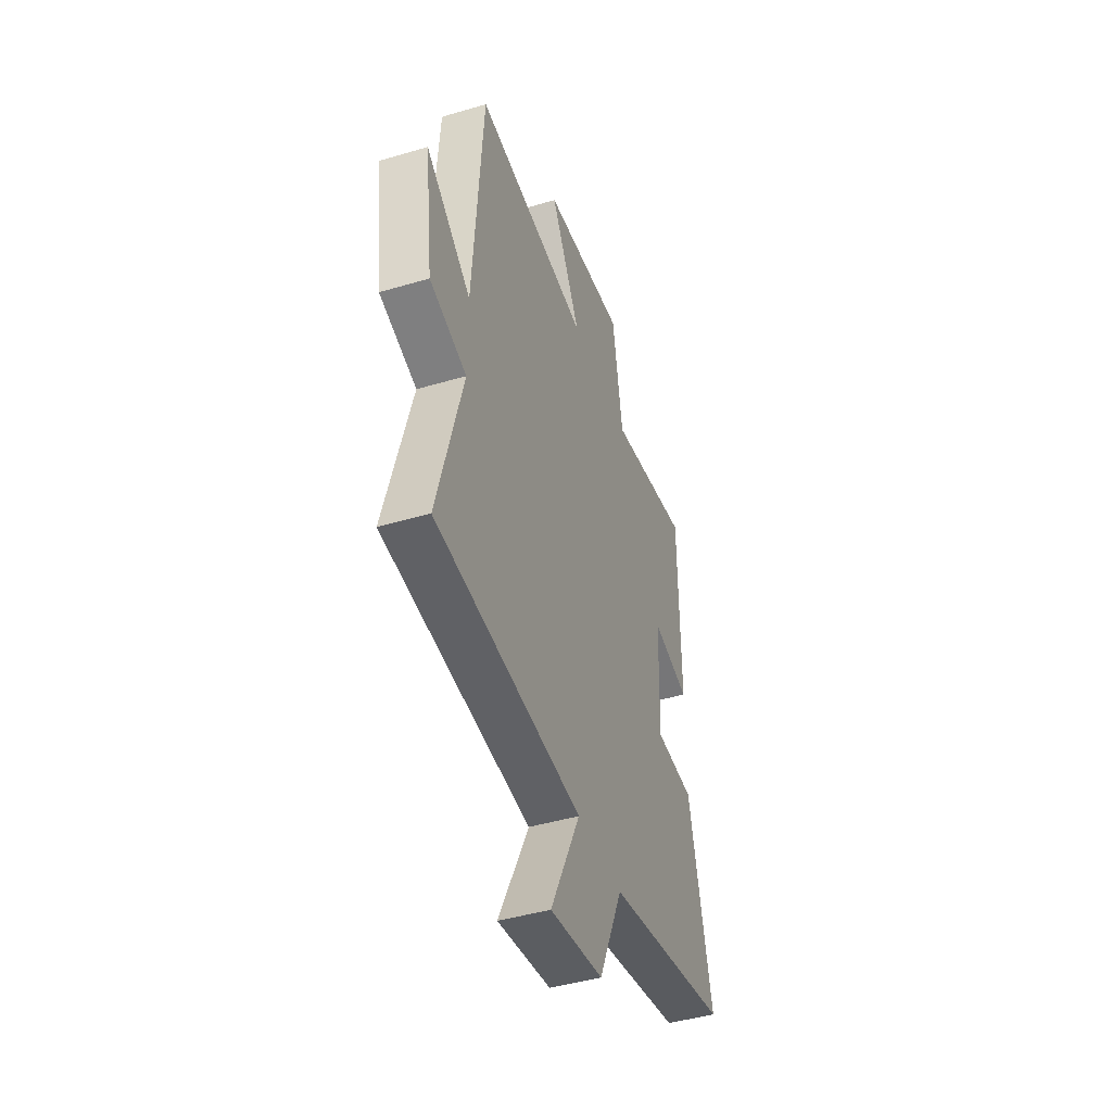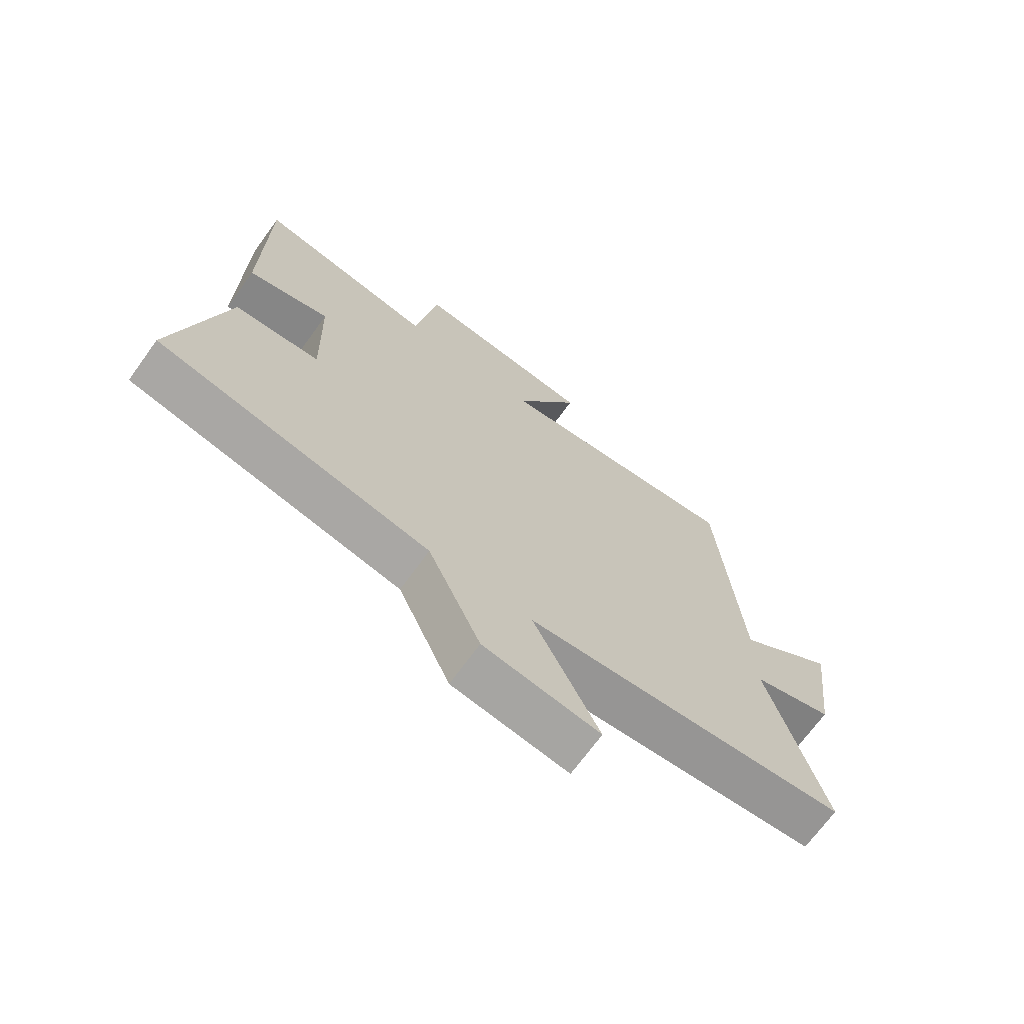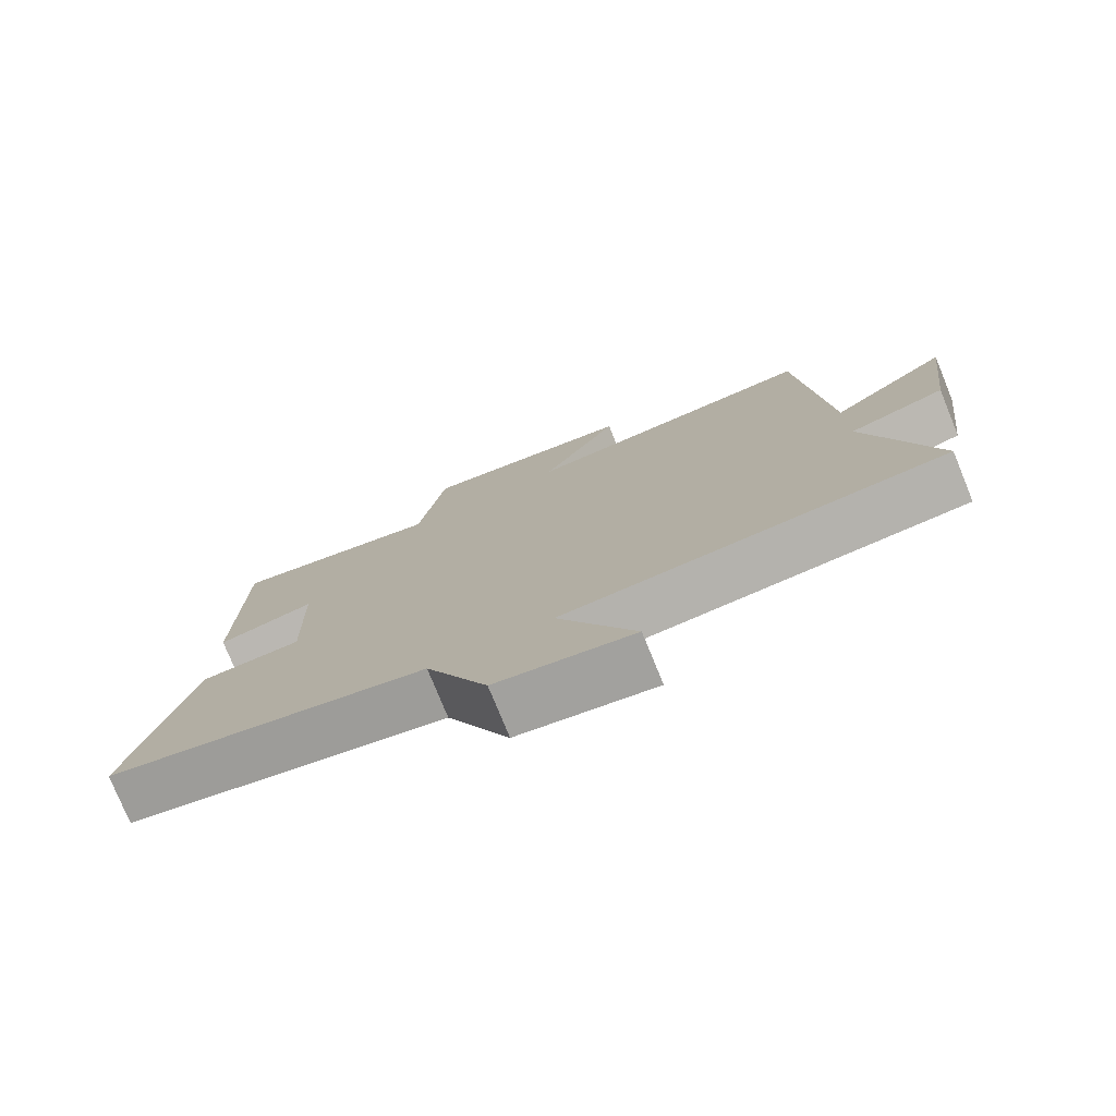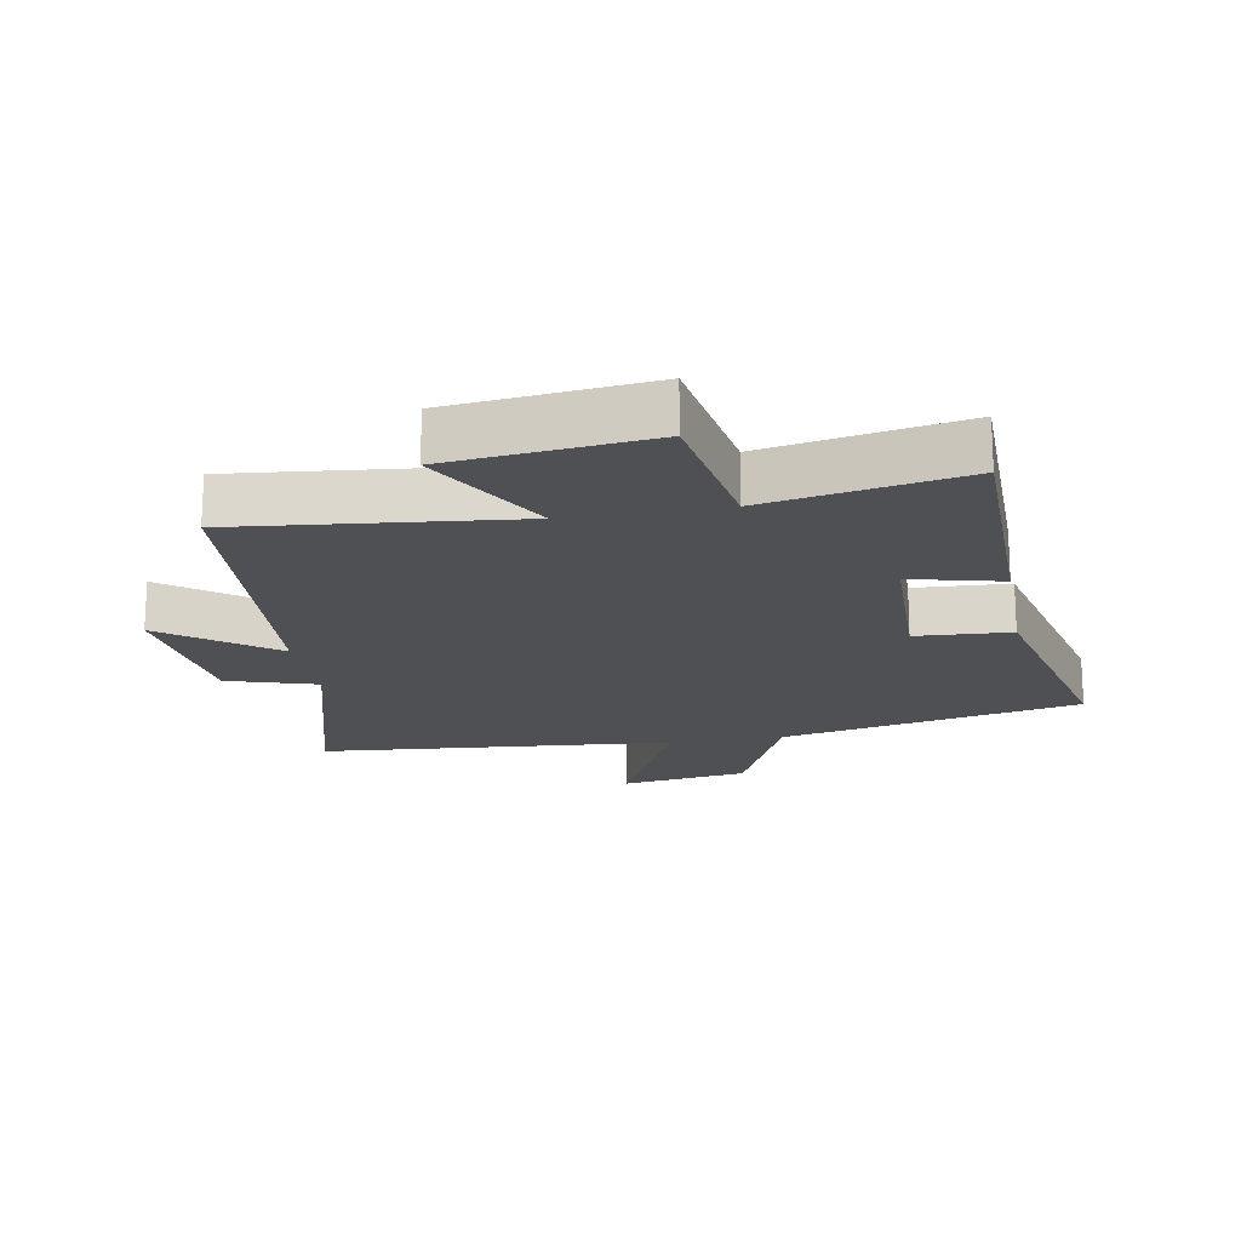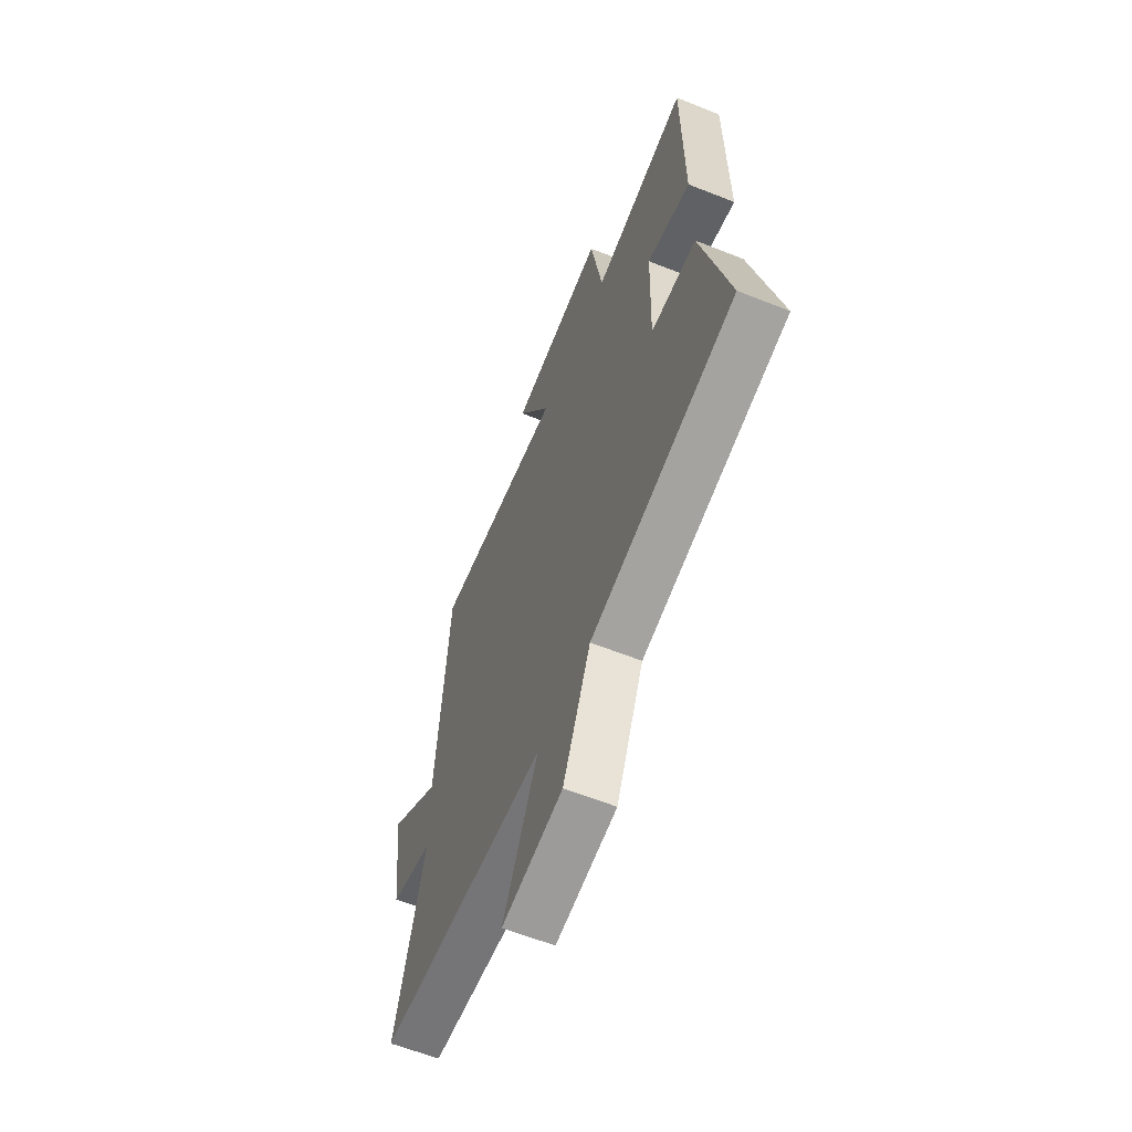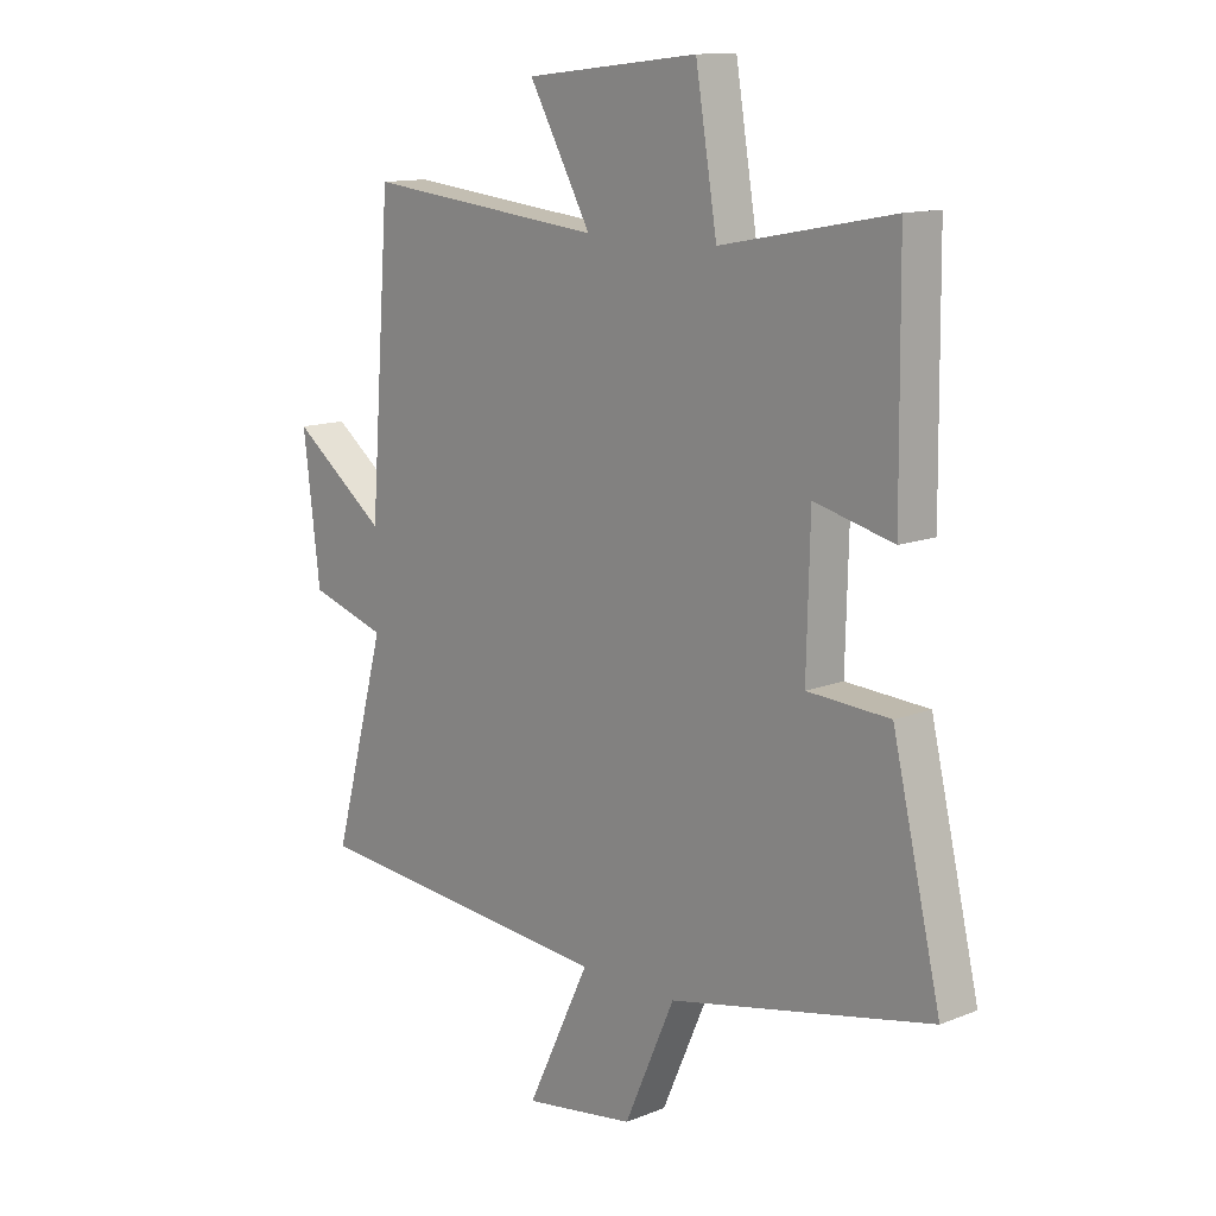
<metadata>
{"format":"obj","ext":"obj","renderer":"f3d","projection":"perspective","resolution":1024,"background":"white","views":[{"elev":-44.5,"azim":-70.9,"up":"+Z"},{"elev":-70.0,"azim":144.0,"up":"+Z"},{"elev":-77.2,"azim":-157.8,"up":"+Z"},{"elev":-18.5,"azim":10.1,"up":"+Y"},{"elev":-61.3,"azim":67.9,"up":"+Z"},{"elev":12.7,"azim":47.5,"up":"+Z"}]}
</metadata>
<code>
v -0.594 0.07 -0.454
v -0.5 0.07 -0.108
v -0.637 0.07 -0.066
v -0.667 0.07 0.176
v -0.5 0.07 0.05
v -0.463 0.07 0.544
v -0.04 0.07 0.5
v -0.15 0.07 0.696
v 0.156 0.07 0.73
v 0.194 0.07 0.5
v 0.496 0.07 0.558
v 0.5 0.07 0.171
v 0.361 0.07 0.205
v 0.355 0.07 -0.033
v 0.5 0.07 -0.041
v 0.585 0.07 -0.402
v 0.124 0.07 -0.5
v 0.035 0.07 -0.7
v -0.161 0.07 -0.73
v -0.05 0.07 -0.5
v -0.594 0 -0.454
v -0.5 0 -0.108
v -0.637 0 -0.066
v -0.667 0 0.176
v -0.5 0 0.05
v -0.463 0 0.544
v -0.04 0 0.5
v -0.15 0 0.696
v 0.156 0 0.73
v 0.194 0 0.5
v 0.496 0 0.558
v 0.5 0 0.171
v 0.361 0 0.205
v 0.355 0 -0.033
v 0.5 0 -0.041
v 0.585 0 -0.402
v 0.124 0 -0.5
v 0.035 0 -0.7
v -0.161 0 -0.73
v -0.05 0 -0.5
f 17 18 19 20
f 17 20 1 2
f 14 15 16 17
f 13 14 17 2
f 10 11 12 13
f 10 13 2 3
f 7 8 9 10
f 5 6 7
f 5 7 10
f 3 4 5
f 3 5 10
f 40 39 38 37
f 22 21 40 37
f 37 36 35 34
f 22 37 34 33
f 33 32 31 30
f 23 22 33 30
f 30 29 28 27
f 27 26 25
f 30 27 25
f 25 24 23
f 30 25 23
f 1 21 22 2
f 2 22 23 3
f 3 23 24 4
f 4 24 25 5
f 5 25 26 6
f 6 26 27 7
f 7 27 28 8
f 8 28 29 9
f 9 29 30 10
f 10 30 31 11
f 11 31 32 12
f 12 32 33 13
f 13 33 34 14
f 14 34 35 15
f 15 35 36 16
f 16 36 37 17
f 17 37 38 18
f 18 38 39 19
f 19 39 40 20
f 20 40 21 1

</code>
